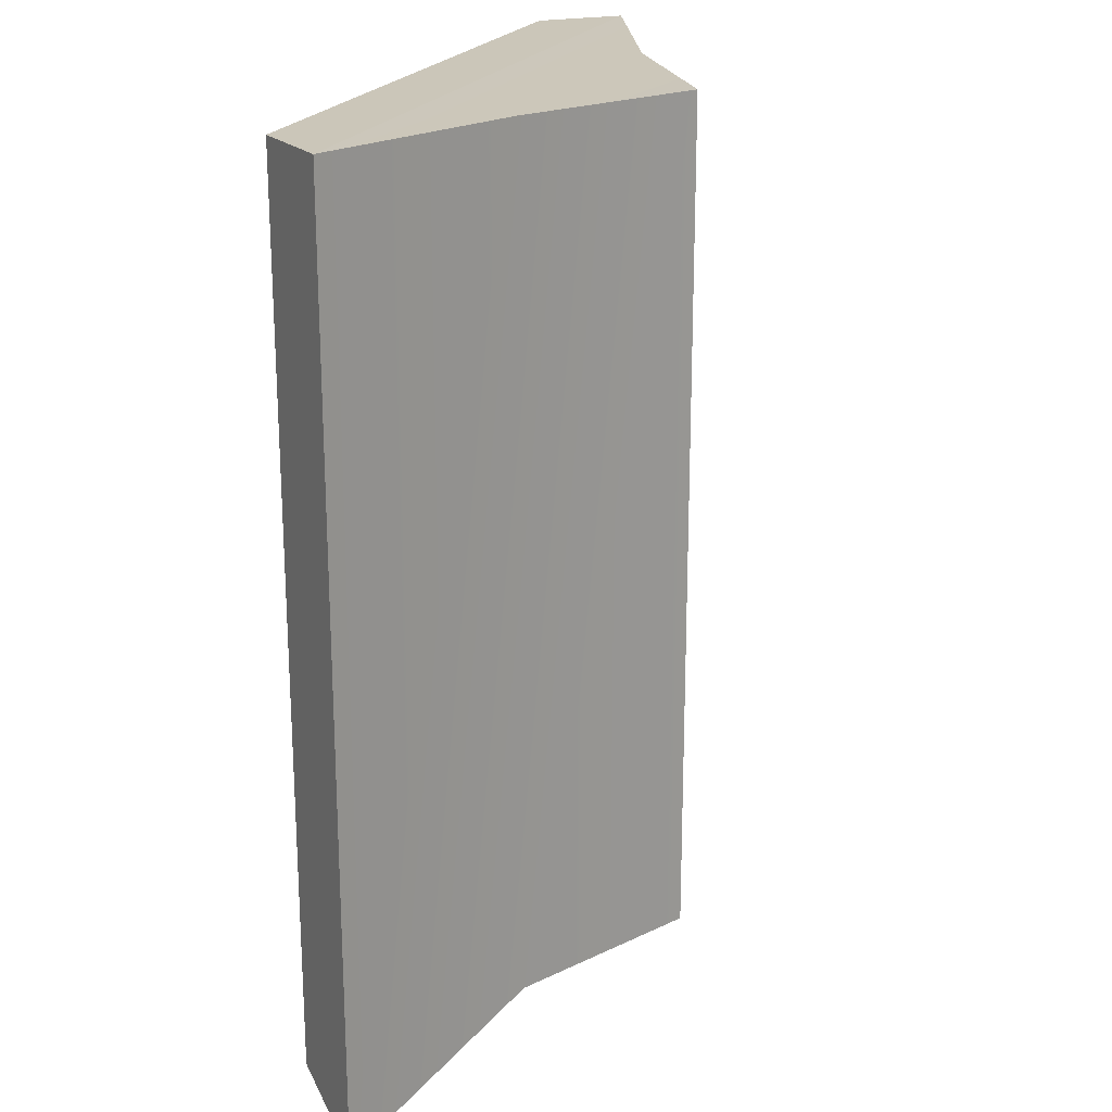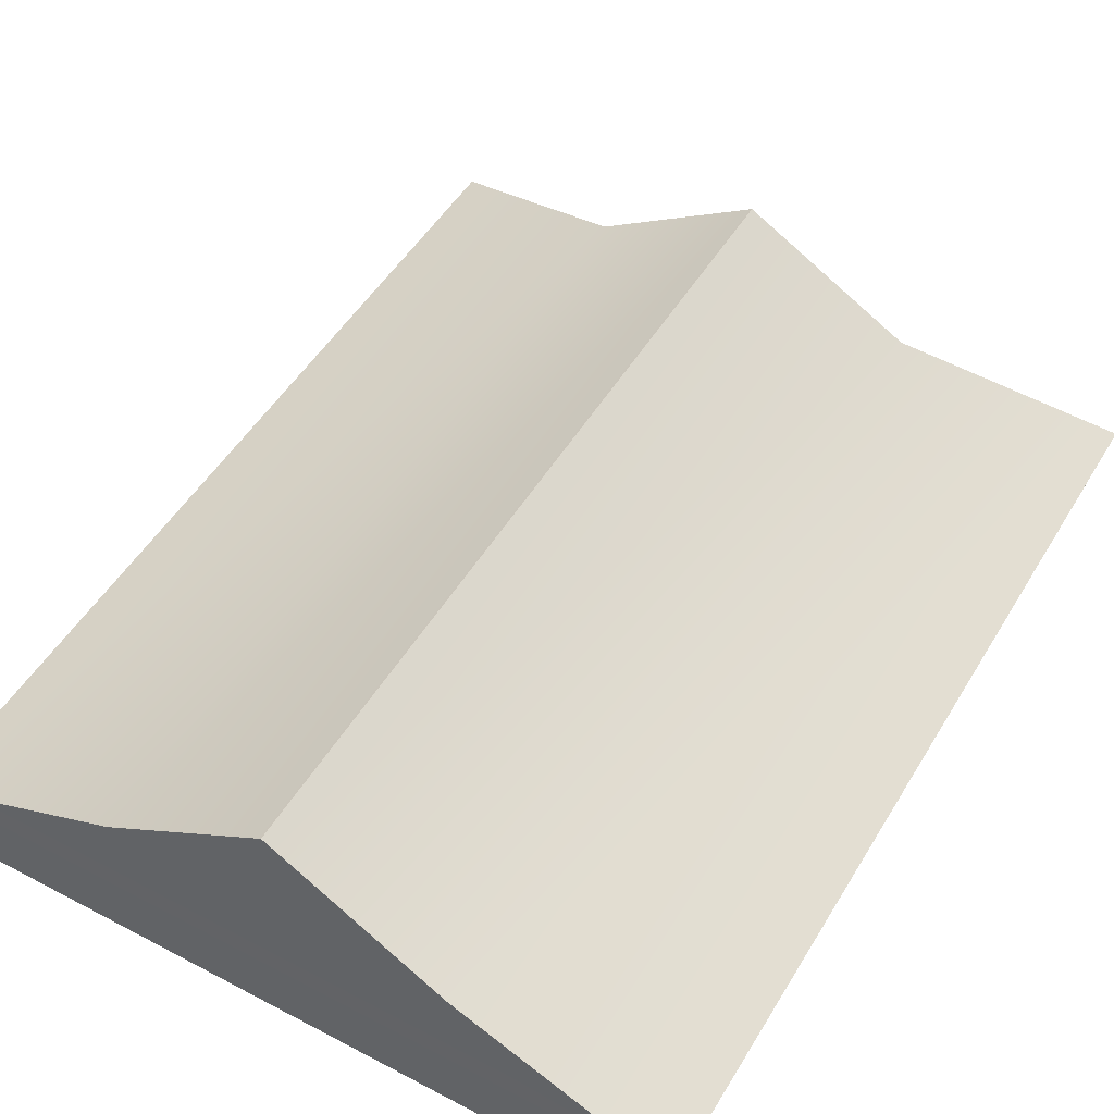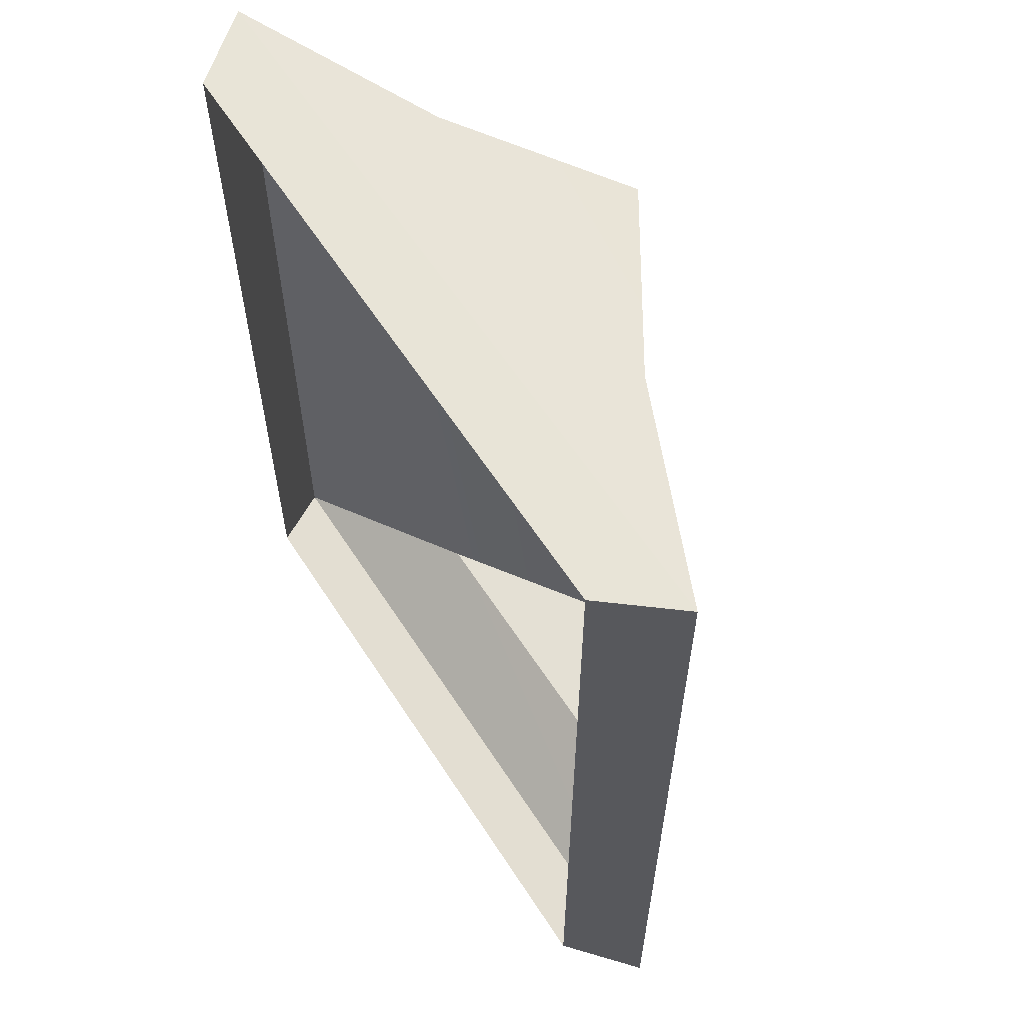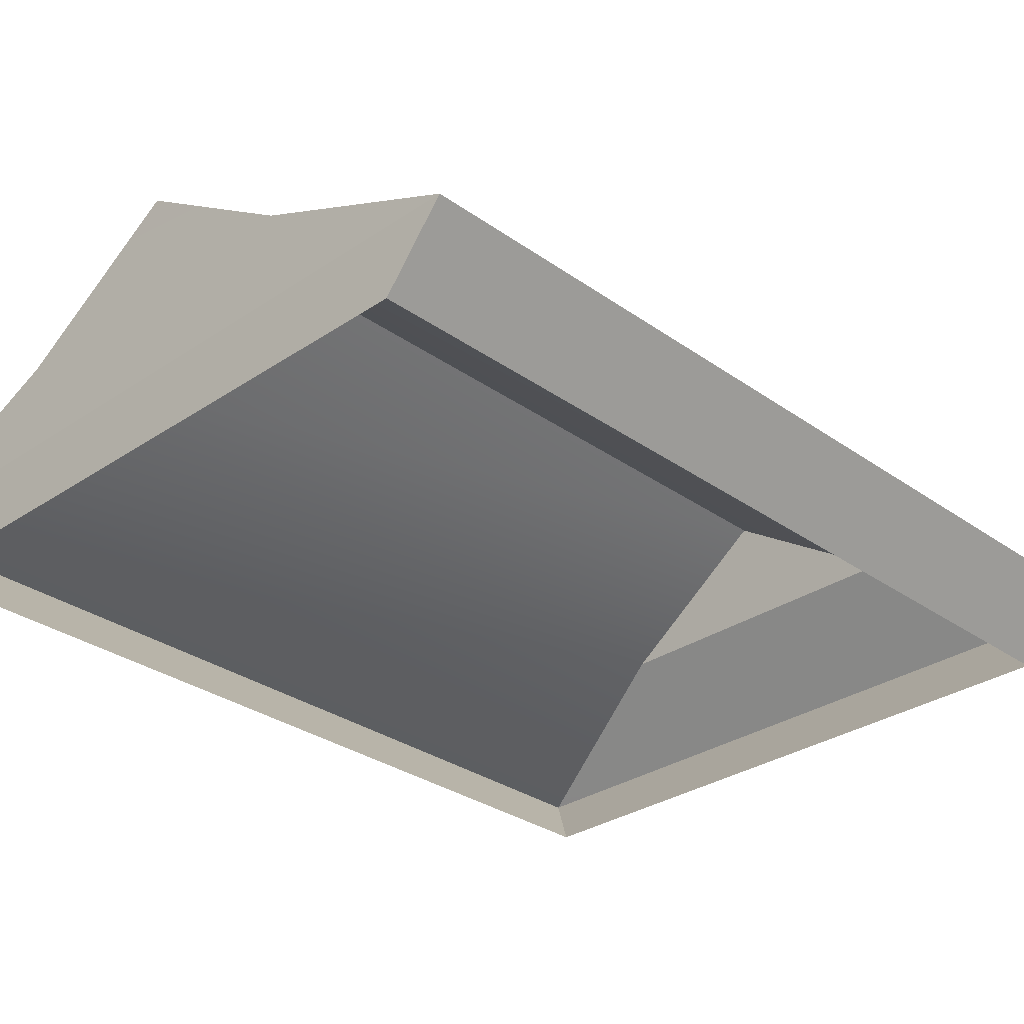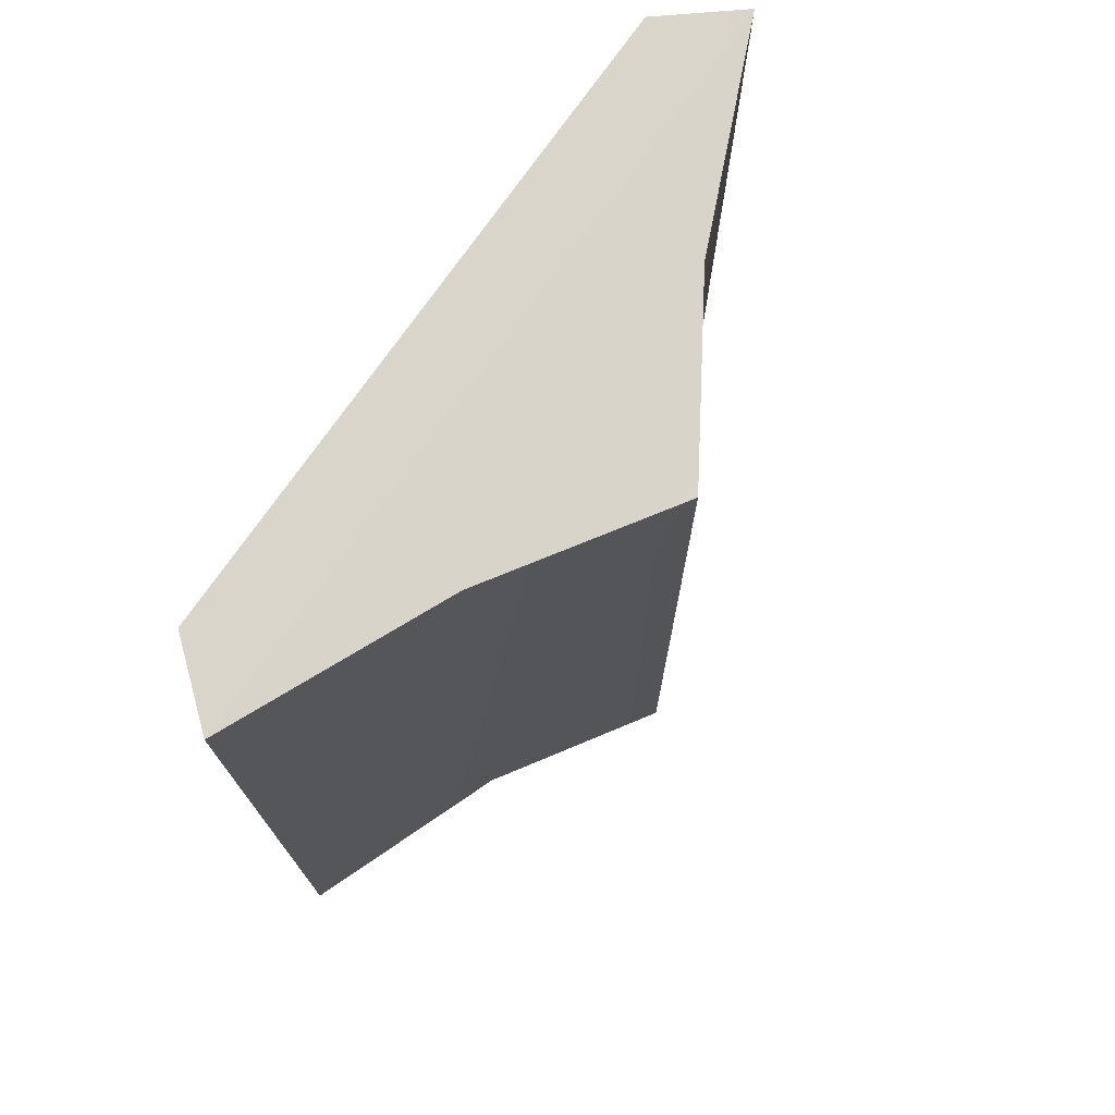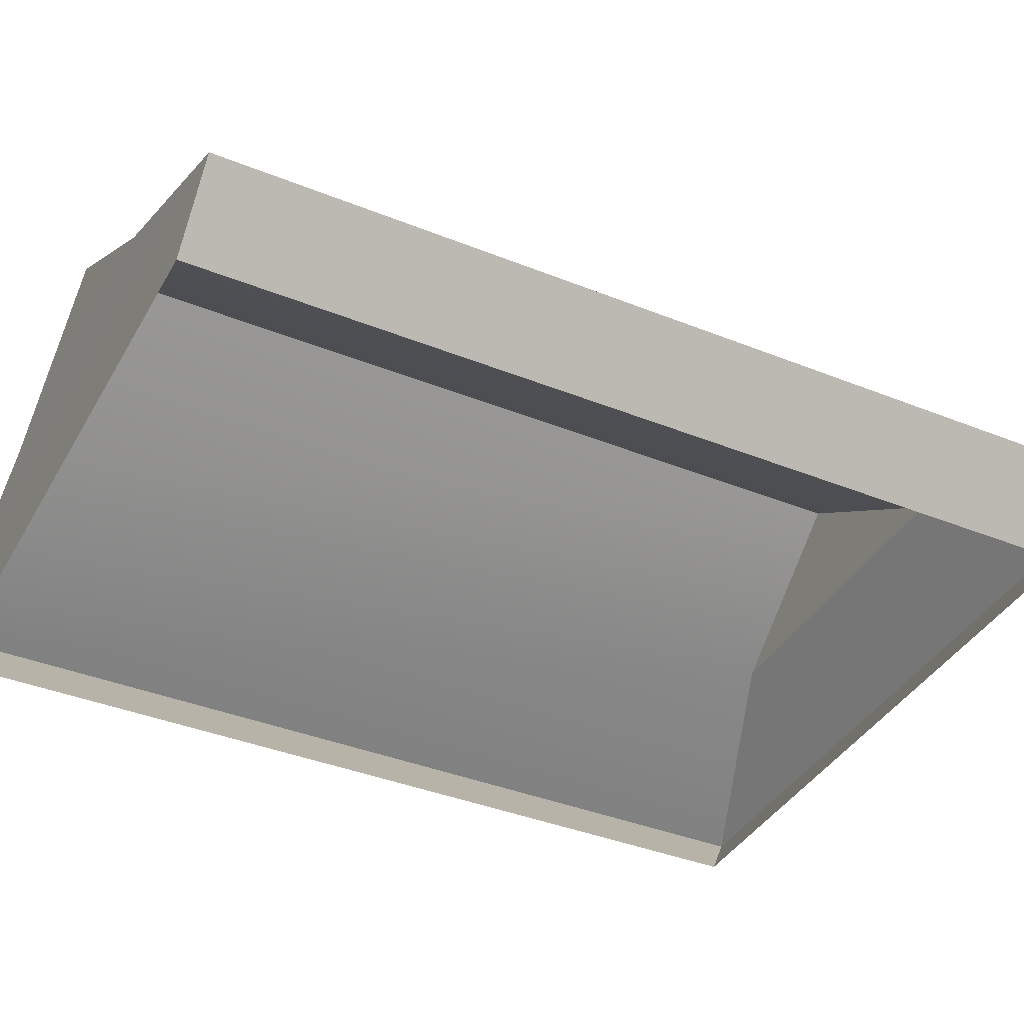
<metadata>
{"format":"obj","ext":"obj","renderer":"f3d","projection":"perspective","resolution":1024,"background":"white","views":[{"elev":21.2,"azim":110.1,"up":"+Z"},{"elev":49.9,"azim":30.0,"up":"+Y"},{"elev":60.9,"azim":57.2,"up":"+Z"},{"elev":-30.5,"azim":44.3,"up":"+Y"},{"elev":74.8,"azim":125.1,"up":"+Z"},{"elev":-38.7,"azim":63.1,"up":"+Y"}]}
</metadata>
<code>
g Box217
v -131.8 -5.75 -149.9
v -131.8 -5.75 176.5
v -58.58 26.49 -122.2
v 0 64.09 176.1
v -6.104e-05 64.09 -119
v -58.58 26.49 176
v 58.32 26.62 -122.2
v -58.58 26.49 -122.2
v -6.104e-05 64.09 -119
v 131.8 -5.75 176.5
v 131.8 -5.75 -149.9
v 58.56 26.49 176
v -6.104e-05 64.09 -119
v 0 64.09 176.1
v 58.32 26.62 -122.2
v -58.58 26.49 176
v 58.56 26.49 176
v 0 64.09 176.1
v -131.8 -5.75 176.5
v 131.8 -5.75 176.5
v 131.8 -5.75 -149.9
v -131.8 -5.75 -149.9
v -58.58 26.49 -122.2
v 58.32 26.62 -122.2
v -111.5 -30.29 -132.7
v -111.5 -30.29 176.3
v -131.8 -5.75 -149.9
v -131.8 -5.75 176.5
v 111.5 -30.29 176.3
v 111.5 -30.29 -132.7
v 131.8 -5.75 176.5
v 131.8 -5.75 -149.9
v -111.5 -30.29 176.3
v 111.5 -30.29 176.3
v -131.8 -5.75 176.5
v 131.8 -5.75 176.5
v 111.5 -30.29 -132.7
v -111.5 -30.29 -132.7
v 131.8 -5.75 -149.9
v -131.8 -5.75 -149.9
f 3 1 2
f 6 4 5
f 12 10 11
f 15 13 14
f 18 16 17
f 3 6 5
f 16 19 20
f 2 6 3
f 23 21 22
f 12 15 14
f 24 21 23
f 11 15 12
f 17 16 20
f 9 7 8
f 27 25 26
f 26 28 27
f 31 29 30
f 30 32 31
f 35 33 34
f 34 36 35
f 39 37 38
f 38 40 39

</code>
